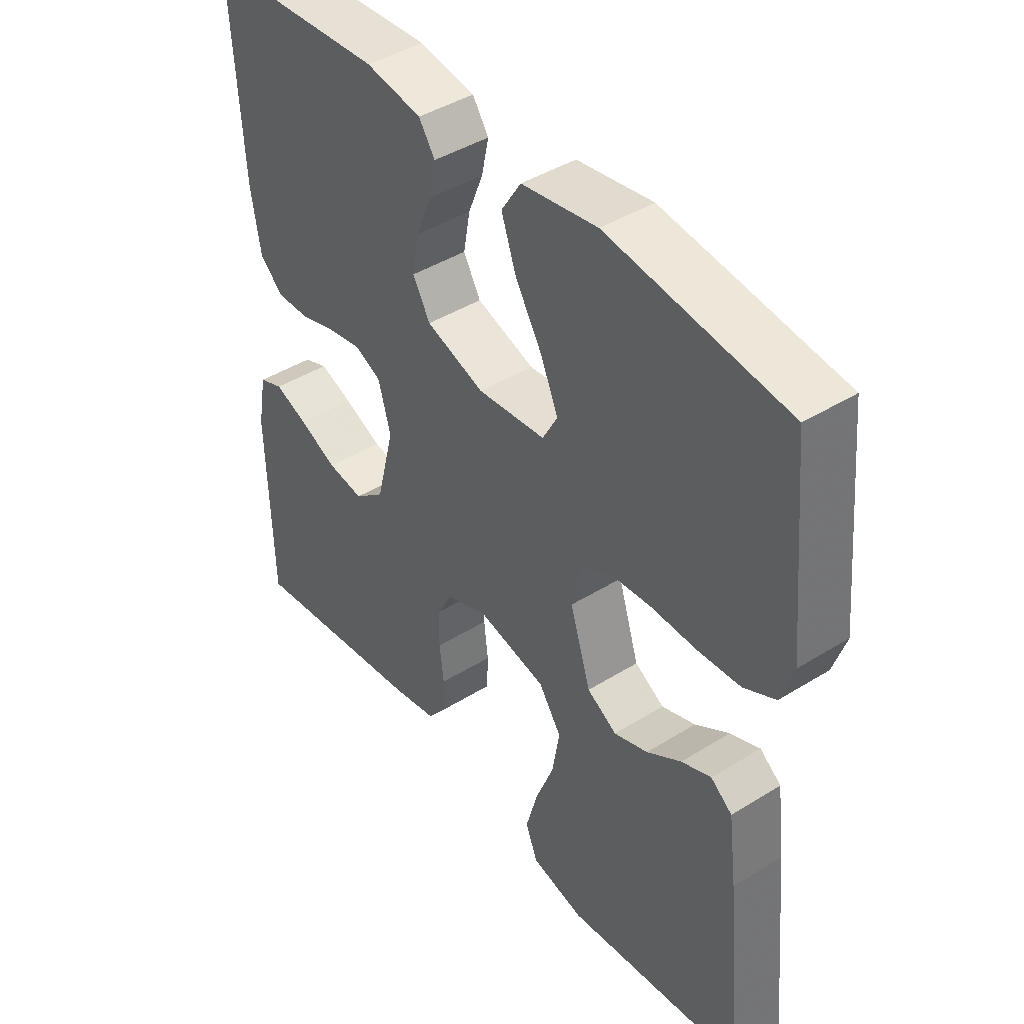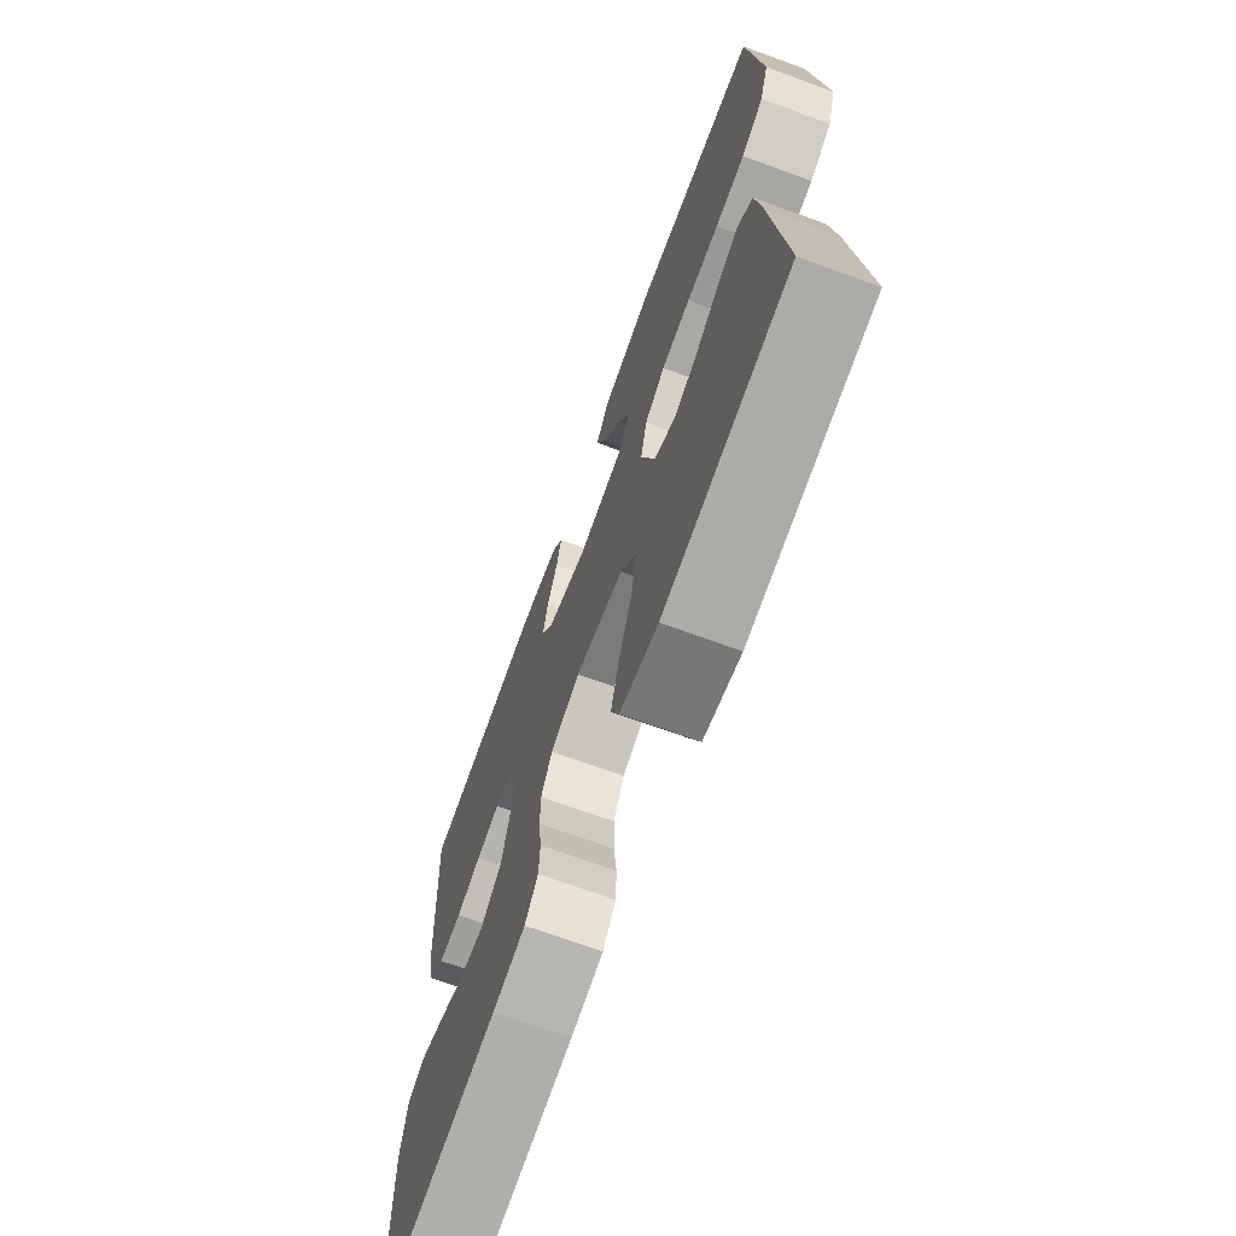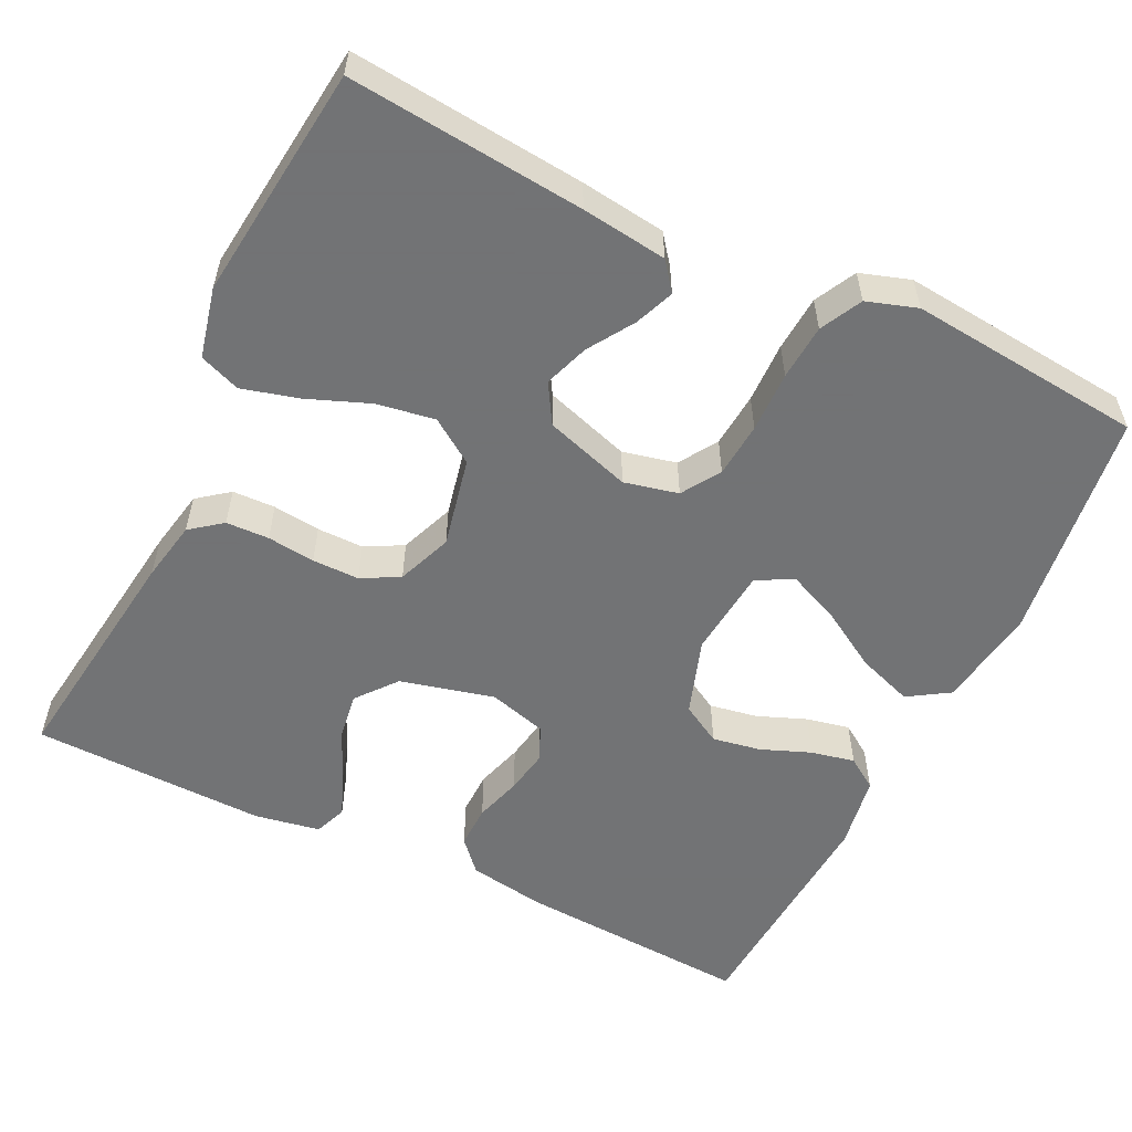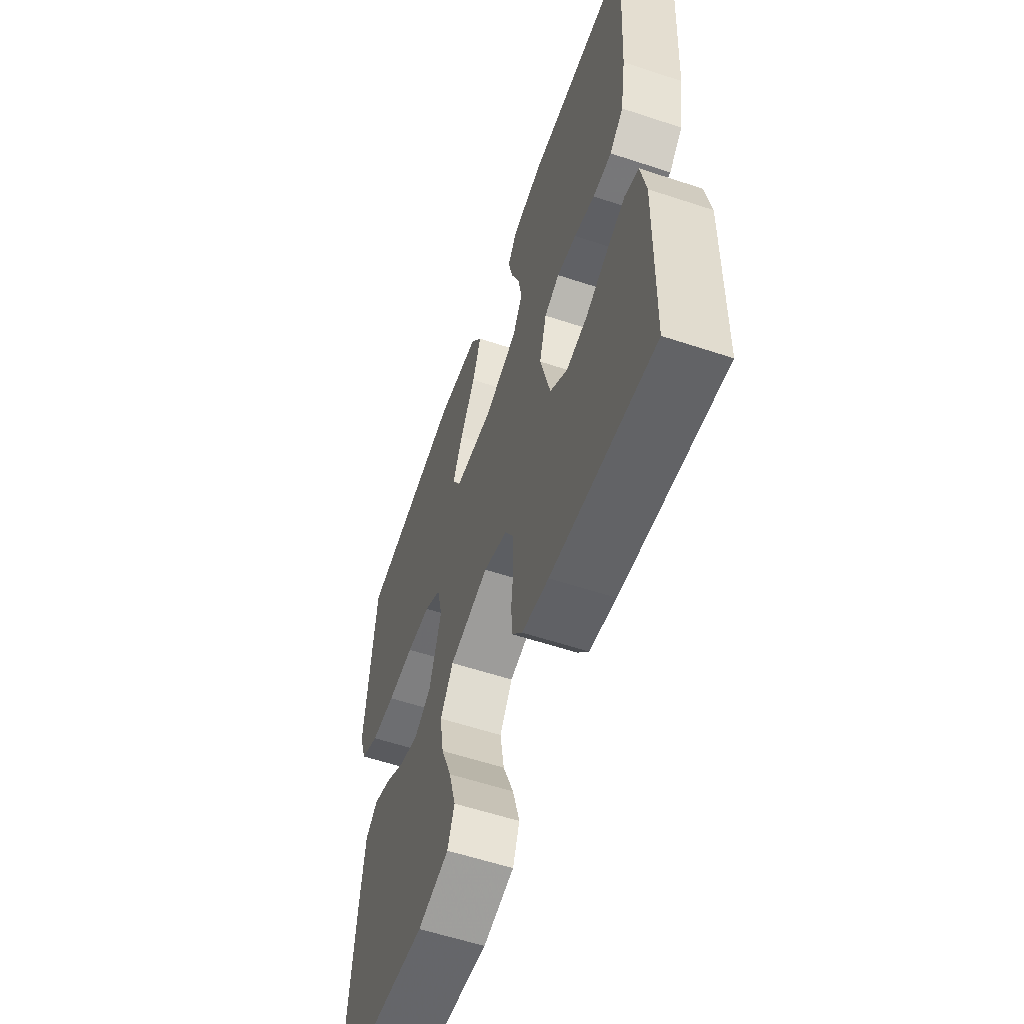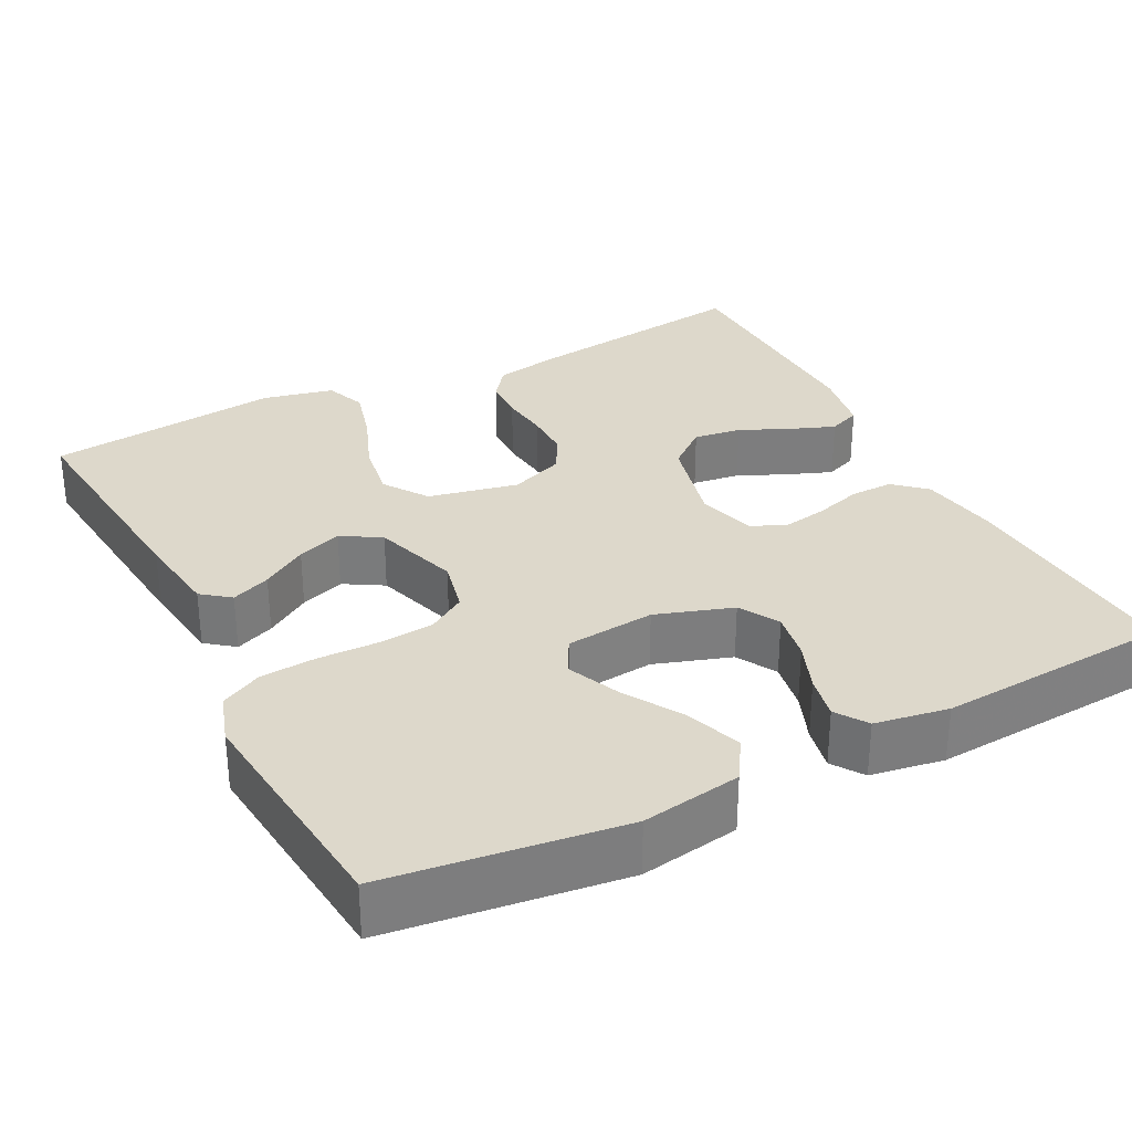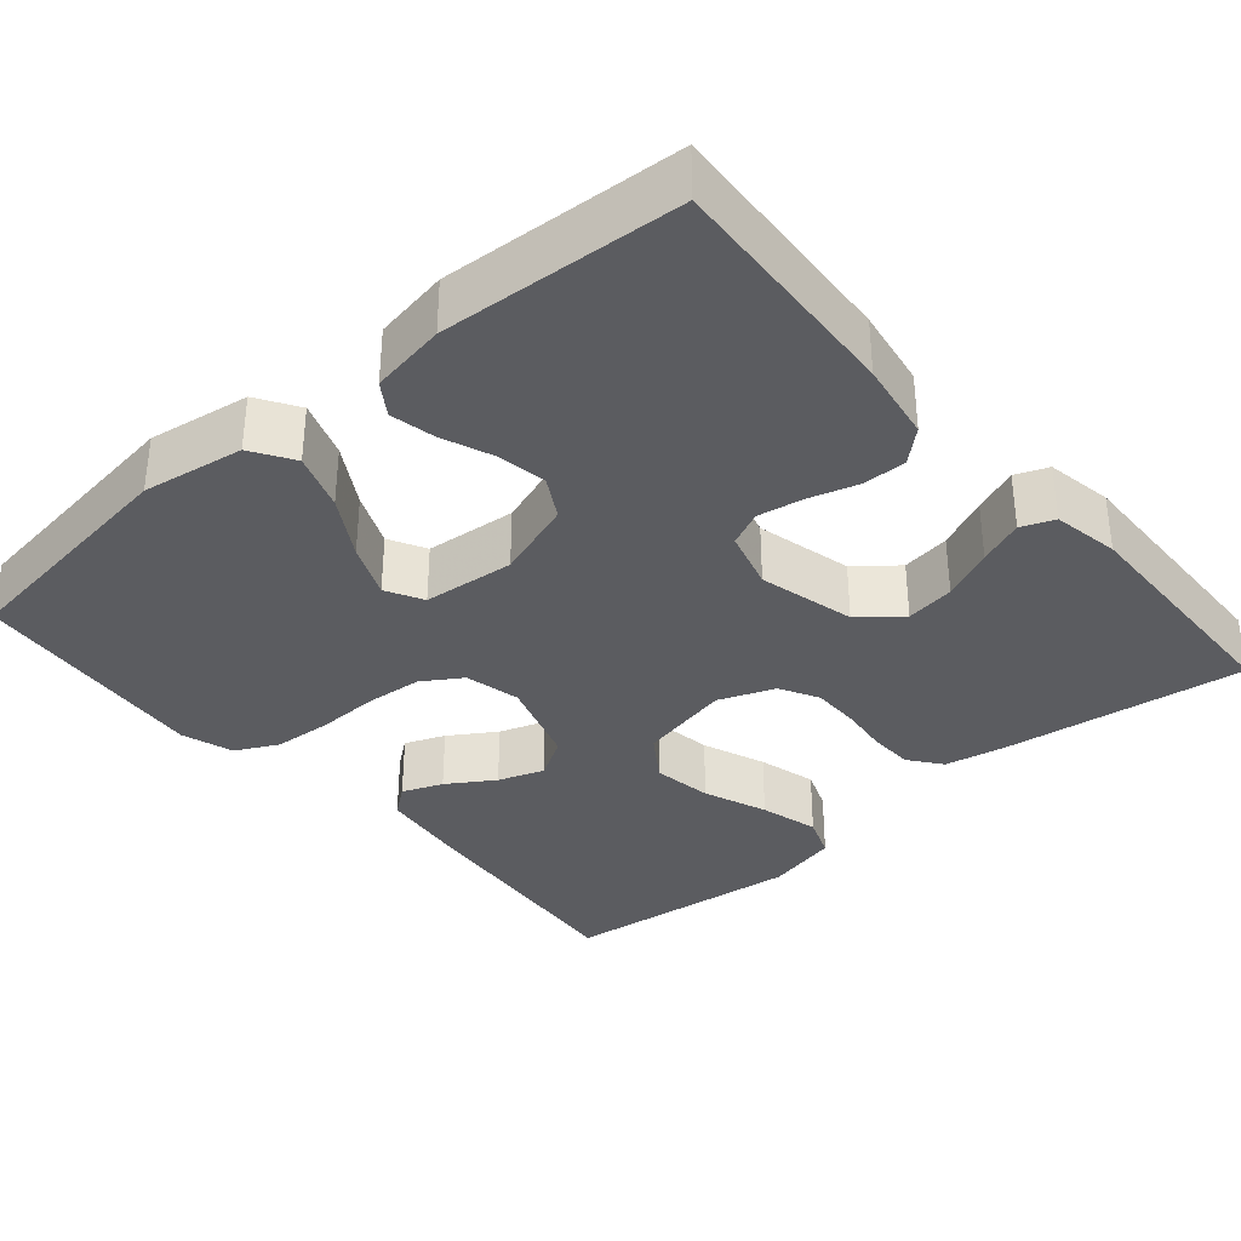
<metadata>
{"format":"obj","ext":"obj","renderer":"f3d","projection":"perspective","resolution":1024,"background":"white","views":[{"elev":43.0,"azim":-126.5,"up":"+Z"},{"elev":-70.2,"azim":-110.0,"up":"+Z"},{"elev":-55.7,"azim":-116.0,"up":"+Y"},{"elev":-58.3,"azim":71.1,"up":"+Z"},{"elev":31.2,"azim":-27.4,"up":"+Y"},{"elev":-34.9,"azim":40.6,"up":"+Y"}]}
</metadata>
<code>
v 0.5 0.07 -0.5
v 0.2 0.07 -0.46
v 0.122 0.07 -0.445
v 0.091 0.07 -0.405
v 0.089 0.07 -0.35
v 0.096 0.07 -0.289
v 0.096 0.07 -0.229
v 0.07 0.07 -0.181
v 0 0.07 -0.154
v -0.115 0.07 -0.179
v -0.153 0.07 -0.235
v -0.141 0.07 -0.309
v -0.11 0.07 -0.388
v -0.09 0.07 -0.461
v -0.11 0.07 -0.513
v -0.2 0.07 -0.534
v -0.5 0.07 -0.5
v -0.471 0.07 -0.2
v -0.457 0.07 -0.091
v -0.421 0.07 -0.063
v -0.371 0.07 -0.083
v -0.313 0.07 -0.12
v -0.256 0.07 -0.14
v -0.206 0.07 -0.11
v -0.171 0.07 0
v -0.187 0.07 0.069
v -0.236 0.07 0.1
v -0.306 0.07 0.106
v -0.384 0.07 0.104
v -0.455 0.07 0.109
v -0.508 0.07 0.136
v -0.529 0.07 0.2
v -0.5 0.07 0.5
v -0.2 0.07 0.54
v -0.073 0.07 0.52
v -0.04 0.07 0.468
v -0.065 0.07 0.397
v -0.11 0.07 0.322
v -0.139 0.07 0.255
v -0.114 0.07 0.209
v 0 0.07 0.198
v 0.098 0.07 0.231
v 0.127 0.07 0.282
v 0.116 0.07 0.344
v 0.091 0.07 0.407
v 0.079 0.07 0.463
v 0.106 0.07 0.503
v 0.2 0.07 0.519
v 0.5 0.07 0.5
v 0.482 0.07 0.2
v 0.466 0.07 0.101
v 0.426 0.07 0.065
v 0.371 0.07 0.066
v 0.311 0.07 0.084
v 0.254 0.07 0.094
v 0.21 0.07 0.074
v 0.189 0.07 0
v 0.219 0.07 -0.12
v 0.27 0.07 -0.161
v 0.331 0.07 -0.152
v 0.395 0.07 -0.123
v 0.451 0.07 -0.101
v 0.492 0.07 -0.117
v 0.507 0.07 -0.2
v 0.5 0 -0.5
v 0.2 0 -0.46
v 0.122 0 -0.445
v 0.091 0 -0.405
v 0.089 0 -0.35
v 0.096 0 -0.289
v 0.096 0 -0.229
v 0.07 0 -0.181
v 0 0 -0.154
v -0.115 0 -0.179
v -0.153 0 -0.235
v -0.141 0 -0.309
v -0.11 0 -0.388
v -0.09 0 -0.461
v -0.11 0 -0.513
v -0.2 0 -0.534
v -0.5 0 -0.5
v -0.471 0 -0.2
v -0.457 0 -0.091
v -0.421 0 -0.063
v -0.371 0 -0.083
v -0.313 0 -0.12
v -0.256 0 -0.14
v -0.206 0 -0.11
v -0.171 0 0
v -0.187 0 0.069
v -0.236 0 0.1
v -0.306 0 0.106
v -0.384 0 0.104
v -0.455 0 0.109
v -0.508 0 0.136
v -0.529 0 0.2
v -0.5 0 0.5
v -0.2 0 0.54
v -0.073 0 0.52
v -0.04 0 0.468
v -0.065 0 0.397
v -0.11 0 0.322
v -0.139 0 0.255
v -0.114 0 0.209
v 0 0 0.198
v 0.098 0 0.231
v 0.127 0 0.282
v 0.116 0 0.344
v 0.091 0 0.407
v 0.079 0 0.463
v 0.106 0 0.503
v 0.2 0 0.519
v 0.5 0 0.5
v 0.482 0 0.2
v 0.466 0 0.101
v 0.426 0 0.065
v 0.371 0 0.066
v 0.311 0 0.084
v 0.254 0 0.094
v 0.21 0 0.074
v 0.189 0 0
v 0.219 0 -0.12
v 0.27 0 -0.161
v 0.331 0 -0.152
v 0.395 0 -0.123
v 0.451 0 -0.101
v 0.492 0 -0.117
v 0.507 0 -0.2
f 4 5 6
f 3 4 6
f 2 3 6
f 1 2 6
f 64 1 6
f 63 64 6
f 62 63 6
f 61 62 6
f 60 61 6
f 59 60 6 7
f 58 59 7 8
f 57 58 8 9
f 56 57 9 10
f 52 53 54
f 51 52 54
f 50 51 54
f 49 50 54
f 48 49 54
f 47 48 54
f 46 47 54
f 45 46 54
f 44 45 54
f 43 44 54 55
f 42 43 55 56
f 36 37 38
f 35 36 38
f 34 35 38
f 33 34 38
f 32 33 38
f 31 32 38
f 30 31 38
f 29 30 38
f 28 29 38
f 27 28 38 39
f 26 27 39 40
f 20 21 22
f 19 20 22
f 18 19 22
f 17 18 22
f 16 17 22
f 15 16 22
f 14 15 22
f 13 14 22
f 12 13 22
f 11 12 22 23
f 10 11 23 24
f 10 24 25
f 56 10 25
f 42 56 25
f 41 42 25
f 25 26 40 41
f 70 69 68
f 70 68 67
f 70 67 66
f 70 66 65
f 70 65 128
f 70 128 127
f 70 127 126
f 70 126 125
f 70 125 124
f 71 70 124 123
f 72 71 123 122
f 73 72 122 121
f 74 73 121 120
f 118 117 116
f 118 116 115
f 118 115 114
f 118 114 113
f 118 113 112
f 118 112 111
f 118 111 110
f 118 110 109
f 118 109 108
f 119 118 108 107
f 120 119 107 106
f 102 101 100
f 102 100 99
f 102 99 98
f 102 98 97
f 102 97 96
f 102 96 95
f 102 95 94
f 102 94 93
f 102 93 92
f 103 102 92 91
f 104 103 91 90
f 86 85 84
f 86 84 83
f 86 83 82
f 86 82 81
f 86 81 80
f 86 80 79
f 86 79 78
f 86 78 77
f 86 77 76
f 87 86 76 75
f 88 87 75 74
f 89 88 74
f 89 74 120
f 89 120 106
f 89 106 105
f 105 104 90 89
f 1 65 66 2
f 2 66 67 3
f 3 67 68 4
f 4 68 69 5
f 5 69 70 6
f 6 70 71 7
f 7 71 72 8
f 8 72 73 9
f 9 73 74 10
f 10 74 75 11
f 11 75 76 12
f 12 76 77 13
f 13 77 78 14
f 14 78 79 15
f 15 79 80 16
f 16 80 81 17
f 17 81 82 18
f 18 82 83 19
f 19 83 84 20
f 20 84 85 21
f 21 85 86 22
f 22 86 87 23
f 23 87 88 24
f 24 88 89 25
f 25 89 90 26
f 26 90 91 27
f 27 91 92 28
f 28 92 93 29
f 29 93 94 30
f 30 94 95 31
f 31 95 96 32
f 32 96 97 33
f 33 97 98 34
f 34 98 99 35
f 35 99 100 36
f 36 100 101 37
f 37 101 102 38
f 38 102 103 39
f 39 103 104 40
f 40 104 105 41
f 41 105 106 42
f 42 106 107 43
f 43 107 108 44
f 44 108 109 45
f 45 109 110 46
f 46 110 111 47
f 47 111 112 48
f 48 112 113 49
f 49 113 114 50
f 50 114 115 51
f 51 115 116 52
f 52 116 117 53
f 53 117 118 54
f 54 118 119 55
f 55 119 120 56
f 56 120 121 57
f 57 121 122 58
f 58 122 123 59
f 59 123 124 60
f 60 124 125 61
f 61 125 126 62
f 62 126 127 63
f 63 127 128 64
f 64 128 65 1

</code>
